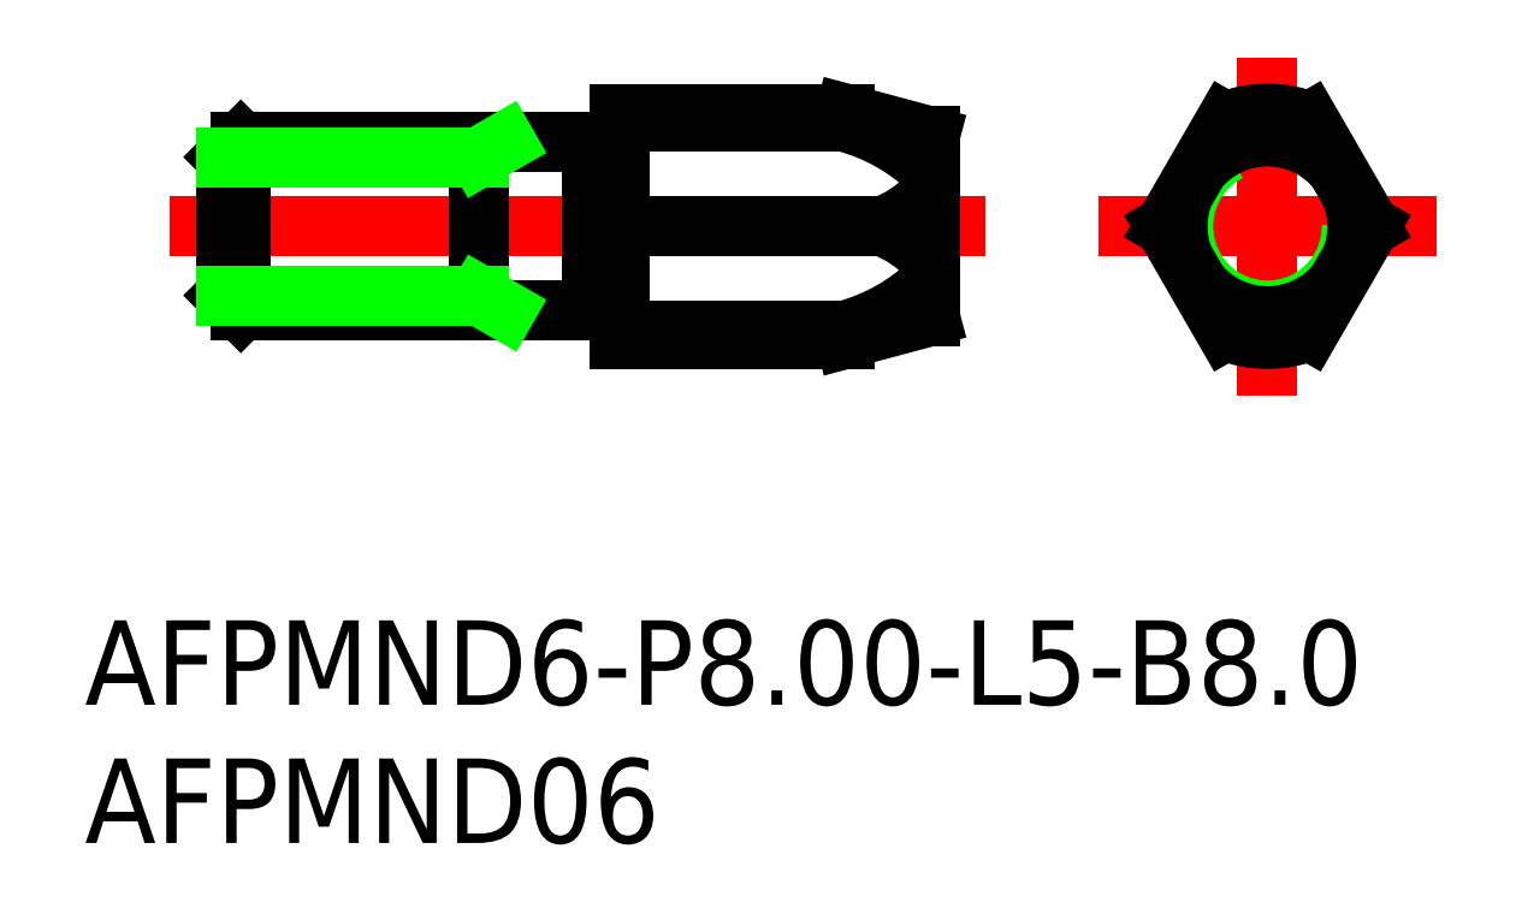
<metadata>
{"format":"dxf","ext":"dxf","renderer":"ezdxf+matplotlib","layout":"modelspace","background":"white","min_lineweight":24,"dpi":150}
</metadata>
<code>
0
SECTION
2
ENTITIES
0
LINE
8
0
10
-36.46
20
3
30
0
11
-24
21
3
31
0
0
LINE
8
0
10
-36.46
20
-3
30
0
11
-24
21
-3
31
0
0
LINE
8
CENTER
10
-39
20
0
30
0
11
-10
21
0
31
0
0
LINE
8
0
10
-23
20
4
30
0
11
-23
21
-4
31
0
0
LINE
8
0
10
-24
20
-3
30
0
11
-24
21
3
31
0
0
LINE
8
CENTER
10
-6
20
0
30
0
11
6
21
0
31
0
0
LINE
8
CENTER
10
0
20
6
30
0
11
0
21
-6
31
0
0
LINE
8
0
10
-37
20
2.458
30
0
11
-37
21
-2.458
31
0
0
LINE
8
0
10
-36.46
20
3
30
0
11
-36.46
21
-3
31
0
0
ARC
8
0
10
0
20
-3.6e-15
30
0
40
4
50
67.98
51
112
0
LINE
8
0
10
-36.46
20
3
30
0
11
-37
21
2.458
31
0
0
LINE
8
0
10
-36.46
20
-3
30
0
11
-37
21
-2.458
31
0
0
LINE
8
0
10
-28
20
3
30
0
11
-28
21
-3
31
0
0
LINE
8
0
10
-23.83
20
2.9
30
0
11
-23.2
21
2.9
31
0
0
LINE
8
0
10
-37
20
2.458
30
0
11
-28
21
2.458
31
0
0
LINE
8
0
10
-28
20
2.458
30
0
11
-27.06
21
3
31
0
0
LINE
8
0
10
-28
20
-2.459
30
0
11
-27.06
21
-3
31
0
0
LINE
8
0
10
-37
20
-2.458
30
0
11
-28
21
-2.458
31
0
0
CIRCLE
8
0
10
0
20
0
30
0
40
3
0
LINE
8
0
10
3.641
20
0
30
0
11
1.5
21
3.708
31
0
0
LINE
8
0
10
3.641
20
0
30
0
11
1.5
21
-3.708
31
0
0
LINE
8
0
10
-3.641
20
0
30
0
11
-1.5
21
-3.708
31
0
0
LINE
8
0
10
-3.641
20
0
30
0
11
-1.5
21
3.708
31
0
0
TEXT
8
0
10
-42
20
-17
30
0
40
3
1
AFPMND6-P8-L5-B8
0
TEXT
8
0
10
-42
20
-21.91
30
0
40
3
1
AFPMND06
0
ARC
8
0
10
-23.2
20
3.1
30
0
40
0.2
50
270
51
0
0
ARC
8
0
10
-23.83
20
3.1
30
0
40
0.2
50
210
51
270
0
ARC
8
0
10
-23.2
20
-3.1
30
0
40
0.2
50
3.02e-14
51
90
0
LINE
8
0
10
-23.83
20
-2.9
30
0
11
-23.2
21
-2.9
31
0
0
ARC
8
0
10
-23.83
20
-3.1
30
0
40
0.2
50
90
51
150
0
ARC
8
0
10
0
20
0
30
0
40
3.196
50
159.4
51
200.6
0
ARC
8
0
10
0
20
-3.6e-15
30
0
40
4
50
248
51
292
0
ARC
8
0
10
0
20
0
30
0
40
3.196
50
219.4
51
320.6
0
ARC
8
0
10
0
20
0
30
0
40
3.196
50
339.4
51
20.58
0
ARC
8
0
10
0
20
0
30
0
40
3.196
50
39.42
51
140.6
0
LINE
8
0
10
-23
20
-3.708
30
0
11
-15
21
-3.708
31
0
0
LINE
8
0
10
-23
20
-4
30
0
11
-15
21
-4
31
0
0
LINE
8
0
10
-23
20
3.708
30
0
11
-15
21
3.708
31
0
0
LINE
8
0
10
-23
20
0
30
0
11
-13.66
21
0
31
0
0
LINE
8
0
10
-15
20
4
30
0
11
-23
21
4
31
0
0
ARC
8
0
10
-15.16
20
-4.006
30
0
40
4.279
50
42.35
51
69.45
0
LINE
8
0
10
-12
20
-1.124
30
0
11
-12
21
1.124
31
0
0
LINE
8
0
10
-12
20
-3.196
30
0
11
-12
21
-2.029
31
0
0
LINE
8
0
10
-12
20
-1.124
30
0
11
-12
21
-2.029
31
0
0
LINE
8
0
10
-15
20
-4
30
0
11
-15
21
-3.708
31
0
0
ARC
8
0
10
-16.86
20
3.13
30
0
40
7.086
50
285.2
51
313.3
0
LINE
8
0
10
-15
20
-4
30
0
11
-12
21
-3.196
31
0
0
LINE
8
0
10
-12
20
2.029
30
0
11
-12
21
3.196
31
0
0
LINE
8
0
10
-12
20
1.124
30
0
11
-12
21
2.029
31
0
0
LINE
8
0
10
-15
20
3.708
30
0
11
-15
21
4
31
0
0
ARC
8
0
10
-16.86
20
-3.13
30
0
40
7.086
50
46.73
51
74.81
0
LINE
8
0
10
-12
20
3.196
30
0
11
-15
21
4
31
0
0
ARC
8
0
10
-15.16
20
4.006
30
0
40
4.279
50
290.6
51
317.6
0
VIEWPORT
8
0
10
122.5
20
133.6
30
0
40
322
41
265
68
     1
69
     1
0
VIEWPORT
8
DEFPOINTS
10
122.5
20
102
30
0
40
239.8
41
200.1
68
     2
69
     2
0
ENDSEC
0
EOF

</code>
